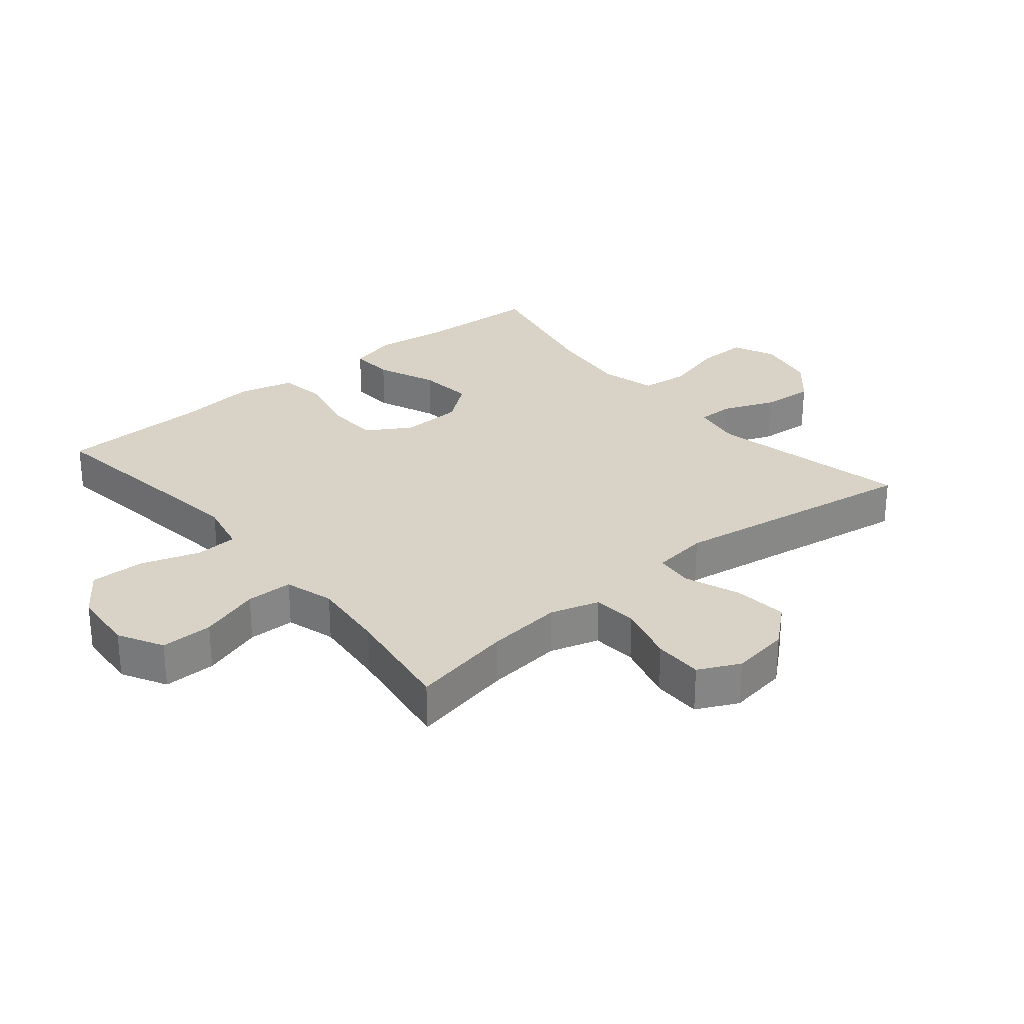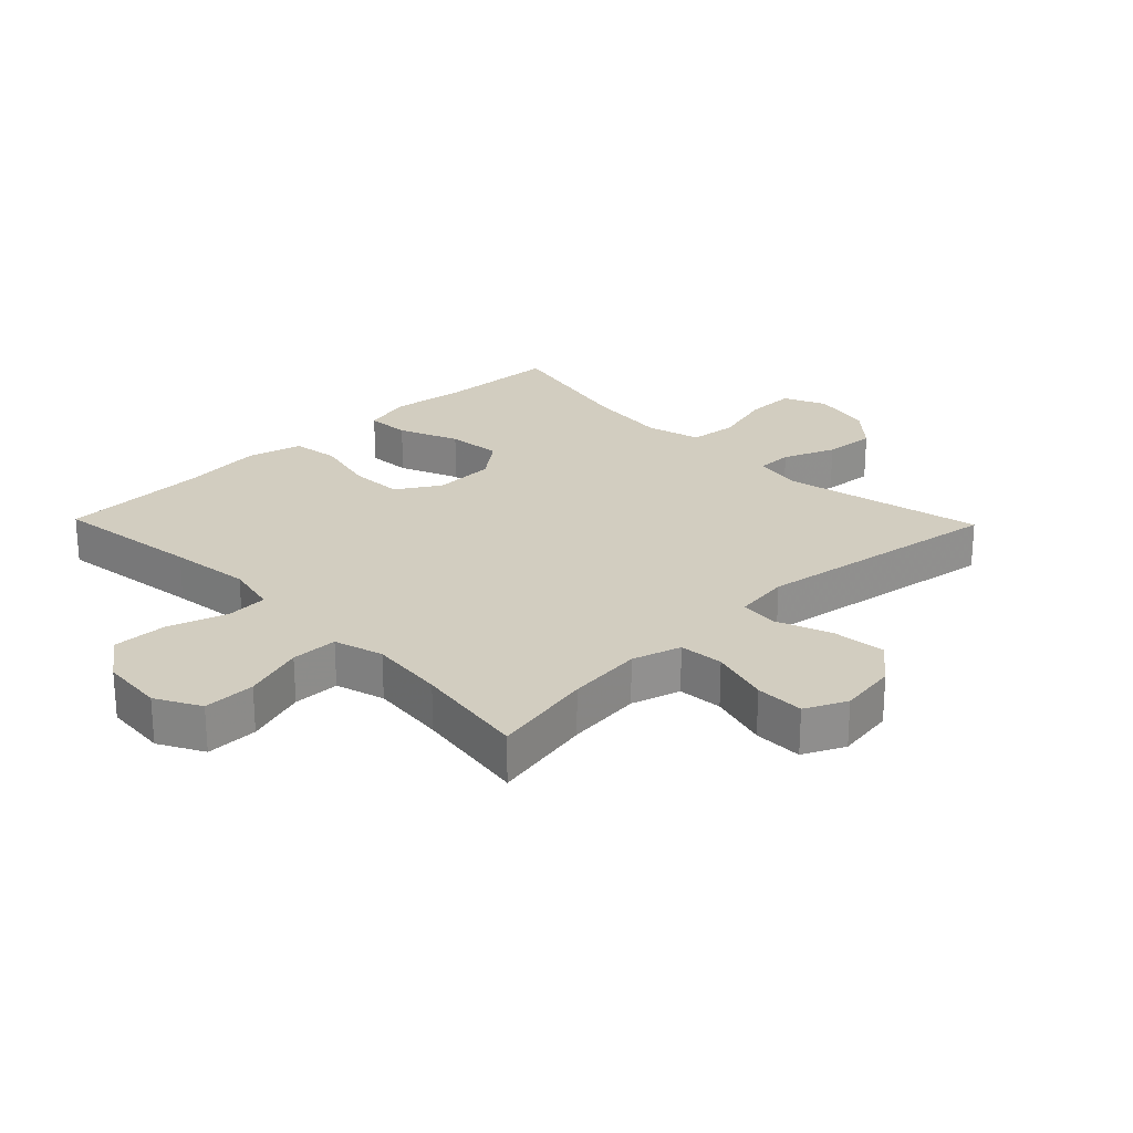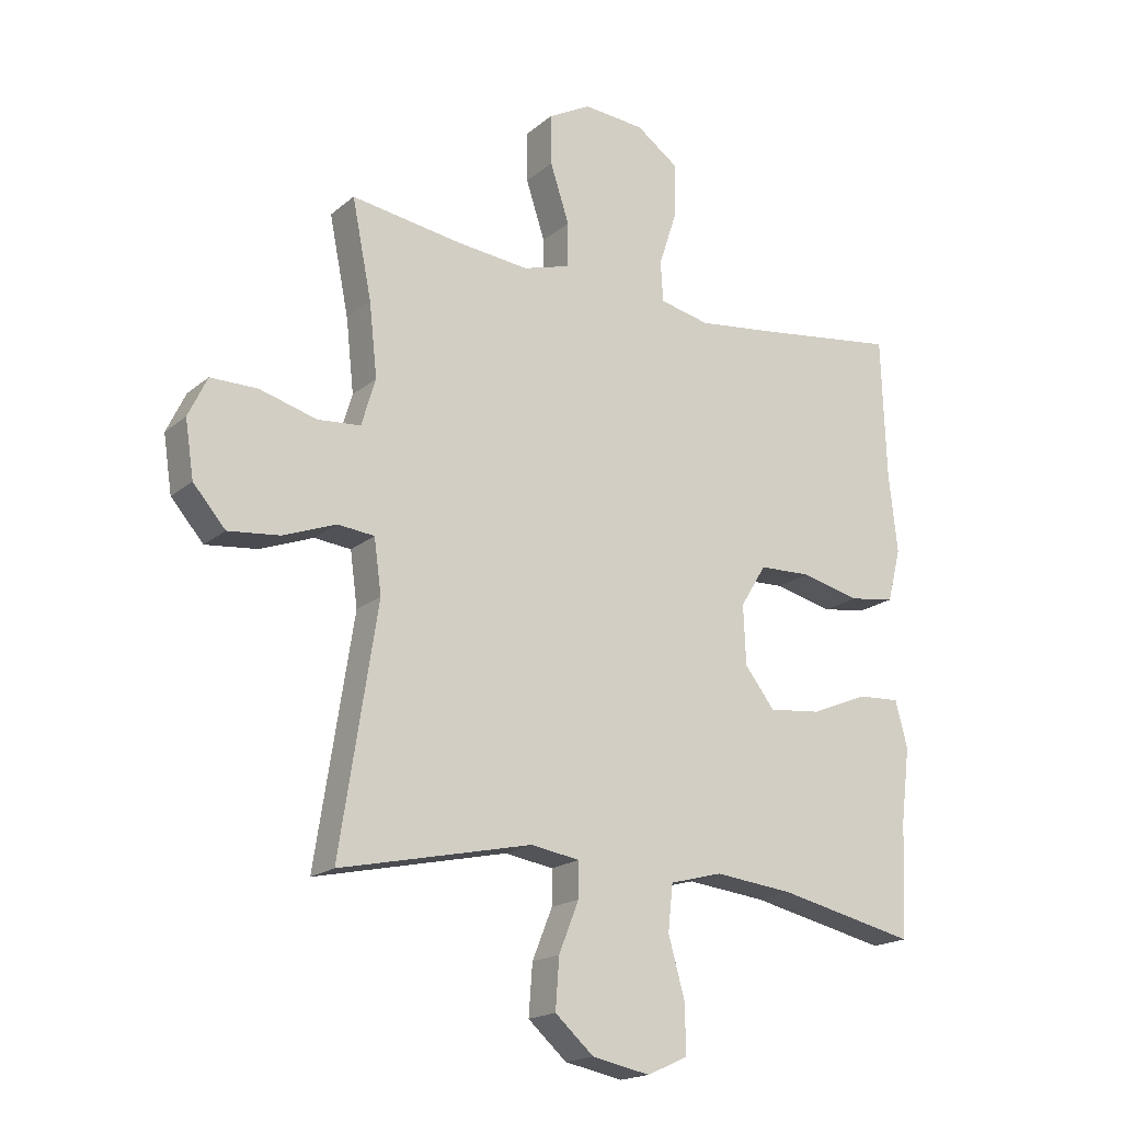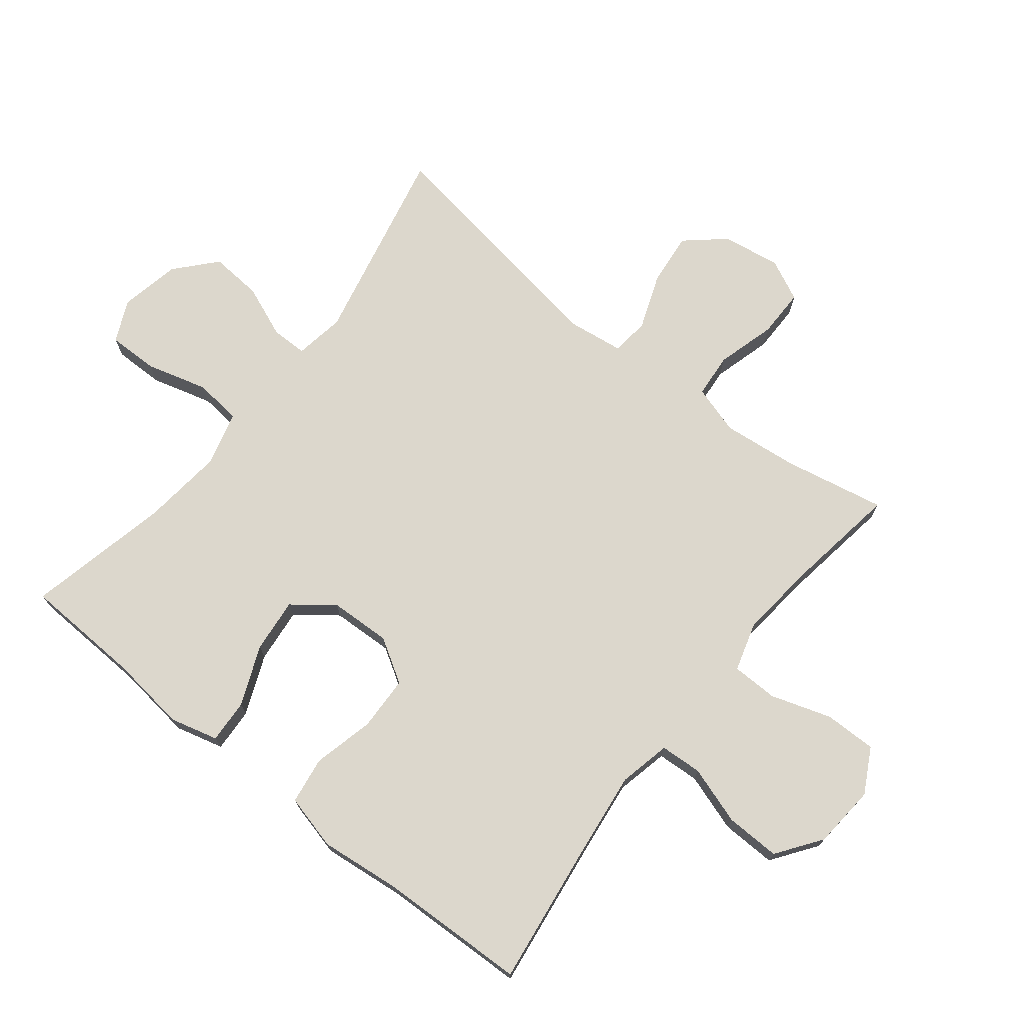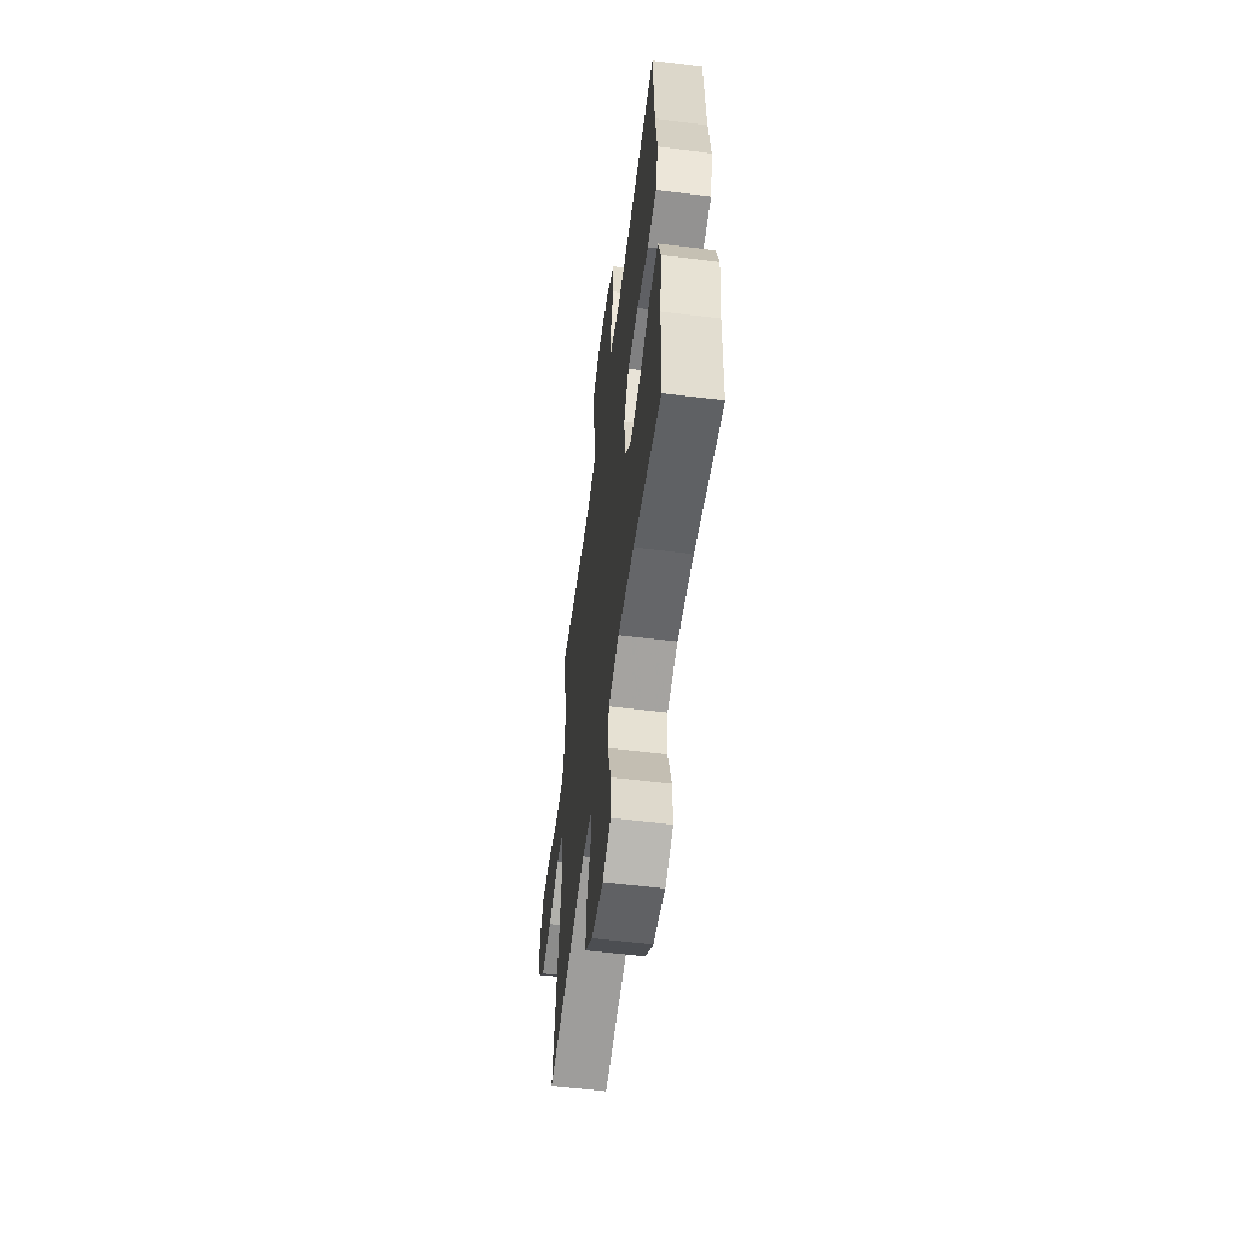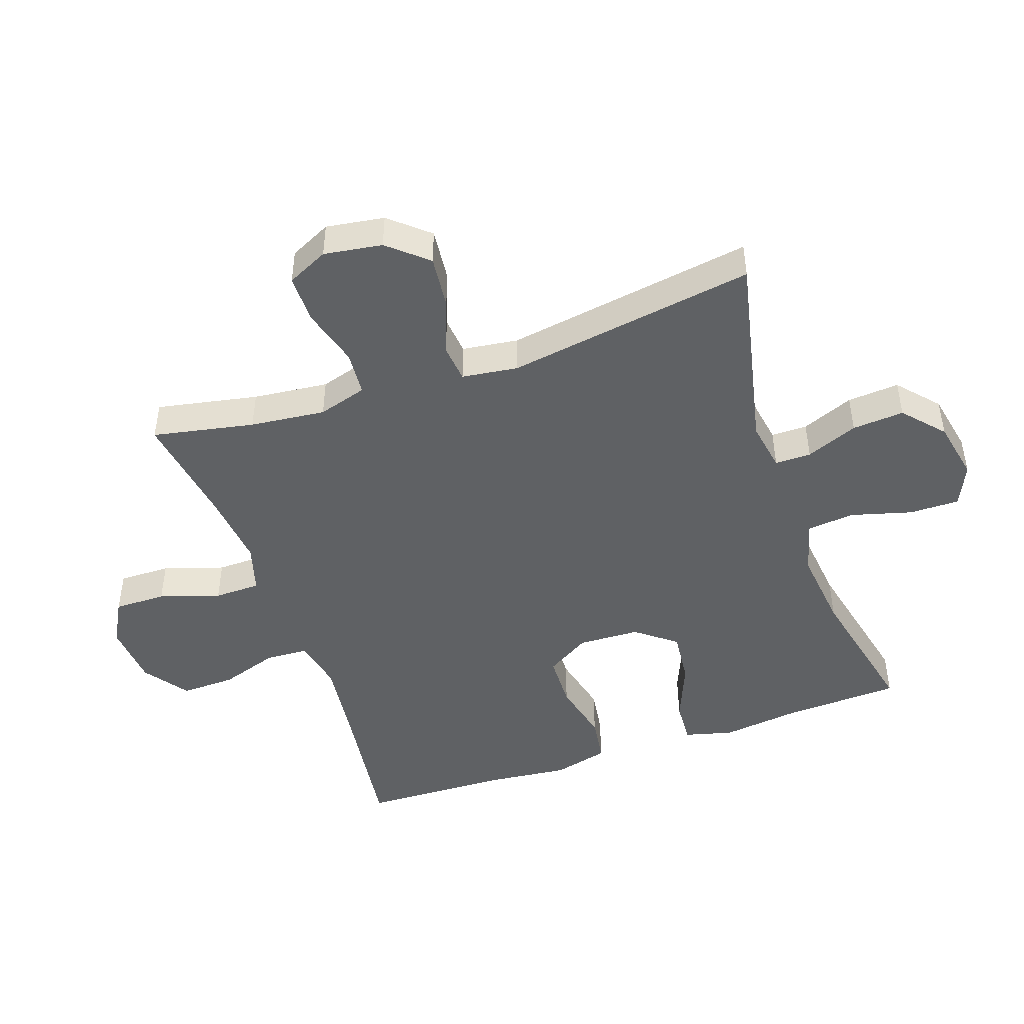
<metadata>
{"format":"obj","ext":"obj","renderer":"f3d","projection":"perspective","resolution":1024,"background":"white","views":[{"elev":28.2,"azim":50.3,"up":"+Y"},{"elev":24.5,"azim":45.9,"up":"+Y"},{"elev":-18.4,"azim":146.8,"up":"+Z"},{"elev":72.8,"azim":-51.5,"up":"+Y"},{"elev":-58.0,"azim":-97.6,"up":"+Z"},{"elev":-46.6,"azim":109.2,"up":"+Y"}]}
</metadata>
<code>
v 0.5 0.07 0.5
v 0.468 0.07 0.34
v 0.455 0.07 0.221
v 0.478 0.07 0.144
v 0.548 0.07 0.138
v 0.641 0.07 0.164
v 0.718 0.07 0.164
v 0.749 0.07 0.099
v 0.735 0.07 0.007
v 0.682 0.07 -0.054
v 0.598 0.07 -0.045
v 0.511 0.07 -0.012
v 0.451 0.07 -0.018
v 0.439 0.07 -0.106
v 0.5 0.07 -0.5
v 0.185 0.07 -0.431
v 0.106 0.07 -0.444
v 0.106 0.07 -0.501
v 0.139 0.07 -0.583
v 0.145 0.07 -0.665
v 0.082 0.07 -0.721
v -0.013 0.07 -0.74
v -0.079 0.07 -0.71
v -0.078 0.07 -0.631
v -0.051 0.07 -0.534
v -0.059 0.07 -0.459
v -0.145 0.07 -0.436
v -0.274 0.07 -0.45
v -0.5 0.07 -0.5
v -0.508 0.07 -0.313
v -0.523 0.07 -0.192
v -0.503 0.07 -0.116
v -0.434 0.07 -0.12
v -0.34 0.07 -0.159
v -0.254 0.07 -0.168
v -0.205 0.07 -0.105
v -0.201 0.07 -0.008
v -0.243 0.07 0.061
v -0.329 0.07 0.064
v -0.426 0.07 0.041
v -0.5 0.07 0.052
v -0.522 0.07 0.139
v -0.508 0.07 0.268
v -0.5 0.07 0.5
v -0.267 0.07 0.468
v -0.139 0.07 0.452
v -0.057 0.07 0.47
v -0.053 0.07 0.536
v -0.083 0.07 0.628
v -0.085 0.07 0.714
v -0.015 0.07 0.764
v 0.085 0.07 0.772
v 0.155 0.07 0.734
v 0.154 0.07 0.652
v 0.123 0.07 0.557
v 0.124 0.07 0.484
v 0.201 0.07 0.461
v 0.32 0.07 0.473
v 0.5 0 0.5
v 0.468 0 0.34
v 0.455 0 0.221
v 0.478 0 0.144
v 0.548 0 0.138
v 0.641 0 0.164
v 0.718 0 0.164
v 0.749 0 0.099
v 0.735 0 0.007
v 0.682 0 -0.054
v 0.598 0 -0.045
v 0.511 0 -0.012
v 0.451 0 -0.018
v 0.439 0 -0.106
v 0.5 0 -0.5
v 0.185 0 -0.431
v 0.106 0 -0.444
v 0.106 0 -0.501
v 0.139 0 -0.583
v 0.145 0 -0.665
v 0.082 0 -0.721
v -0.013 0 -0.74
v -0.079 0 -0.71
v -0.078 0 -0.631
v -0.051 0 -0.534
v -0.059 0 -0.459
v -0.145 0 -0.436
v -0.274 0 -0.45
v -0.5 0 -0.5
v -0.508 0 -0.313
v -0.523 0 -0.192
v -0.503 0 -0.116
v -0.434 0 -0.12
v -0.34 0 -0.159
v -0.254 0 -0.168
v -0.205 0 -0.105
v -0.201 0 -0.008
v -0.243 0 0.061
v -0.329 0 0.064
v -0.426 0 0.041
v -0.5 0 0.052
v -0.522 0 0.139
v -0.508 0 0.268
v -0.5 0 0.5
v -0.267 0 0.468
v -0.139 0 0.452
v -0.057 0 0.47
v -0.053 0 0.536
v -0.083 0 0.628
v -0.085 0 0.714
v -0.015 0 0.764
v 0.085 0 0.772
v 0.155 0 0.734
v 0.154 0 0.652
v 0.123 0 0.557
v 0.124 0 0.484
v 0.201 0 0.461
v 0.32 0 0.473
f 53 54 55
f 52 53 55
f 51 52 55
f 50 51 55
f 49 50 55
f 48 49 55
f 47 48 55 56
f 46 47 56 57
f 43 44 45
f 43 45 46
f 42 43 46
f 41 42 46
f 40 41 46
f 39 40 46
f 38 39 46 57
f 32 33 34
f 31 32 34
f 30 31 34
f 30 34 35
f 29 30 35
f 28 29 35
f 27 28 35 36
f 23 24 25
f 22 23 25
f 21 22 25
f 20 21 25
f 19 20 25
f 18 19 25
f 17 18 25 26
f 27 36 37
f 26 27 37
f 17 26 37
f 16 17 37
f 10 11 12
f 9 10 12
f 8 9 12
f 7 8 12
f 6 7 12
f 5 6 12
f 4 5 12 13
f 3 4 13
f 58 1 2
f 58 2 3
f 38 57 58
f 37 38 58
f 16 37 58
f 15 16 58
f 14 15 58
f 3 13 14 58
f 113 112 111
f 113 111 110
f 113 110 109
f 113 109 108
f 113 108 107
f 113 107 106
f 114 113 106 105
f 115 114 105 104
f 103 102 101
f 104 103 101
f 104 101 100
f 104 100 99
f 104 99 98
f 104 98 97
f 115 104 97 96
f 92 91 90
f 92 90 89
f 92 89 88
f 93 92 88
f 93 88 87
f 93 87 86
f 94 93 86 85
f 83 82 81
f 83 81 80
f 83 80 79
f 83 79 78
f 83 78 77
f 83 77 76
f 84 83 76 75
f 95 94 85
f 95 85 84
f 95 84 75
f 95 75 74
f 70 69 68
f 70 68 67
f 70 67 66
f 70 66 65
f 70 65 64
f 70 64 63
f 71 70 63 62
f 71 62 61
f 60 59 116
f 61 60 116
f 116 115 96
f 116 96 95
f 116 95 74
f 116 74 73
f 116 73 72
f 116 72 71 61
f 1 59 60 2
f 2 60 61 3
f 3 61 62 4
f 4 62 63 5
f 5 63 64 6
f 6 64 65 7
f 7 65 66 8
f 8 66 67 9
f 9 67 68 10
f 10 68 69 11
f 11 69 70 12
f 12 70 71 13
f 13 71 72 14
f 14 72 73 15
f 15 73 74 16
f 16 74 75 17
f 17 75 76 18
f 18 76 77 19
f 19 77 78 20
f 20 78 79 21
f 21 79 80 22
f 22 80 81 23
f 23 81 82 24
f 24 82 83 25
f 25 83 84 26
f 26 84 85 27
f 27 85 86 28
f 28 86 87 29
f 29 87 88 30
f 30 88 89 31
f 31 89 90 32
f 32 90 91 33
f 33 91 92 34
f 34 92 93 35
f 35 93 94 36
f 36 94 95 37
f 37 95 96 38
f 38 96 97 39
f 39 97 98 40
f 40 98 99 41
f 41 99 100 42
f 42 100 101 43
f 43 101 102 44
f 44 102 103 45
f 45 103 104 46
f 46 104 105 47
f 47 105 106 48
f 48 106 107 49
f 49 107 108 50
f 50 108 109 51
f 51 109 110 52
f 52 110 111 53
f 53 111 112 54
f 54 112 113 55
f 55 113 114 56
f 56 114 115 57
f 57 115 116 58
f 58 116 59 1

</code>
